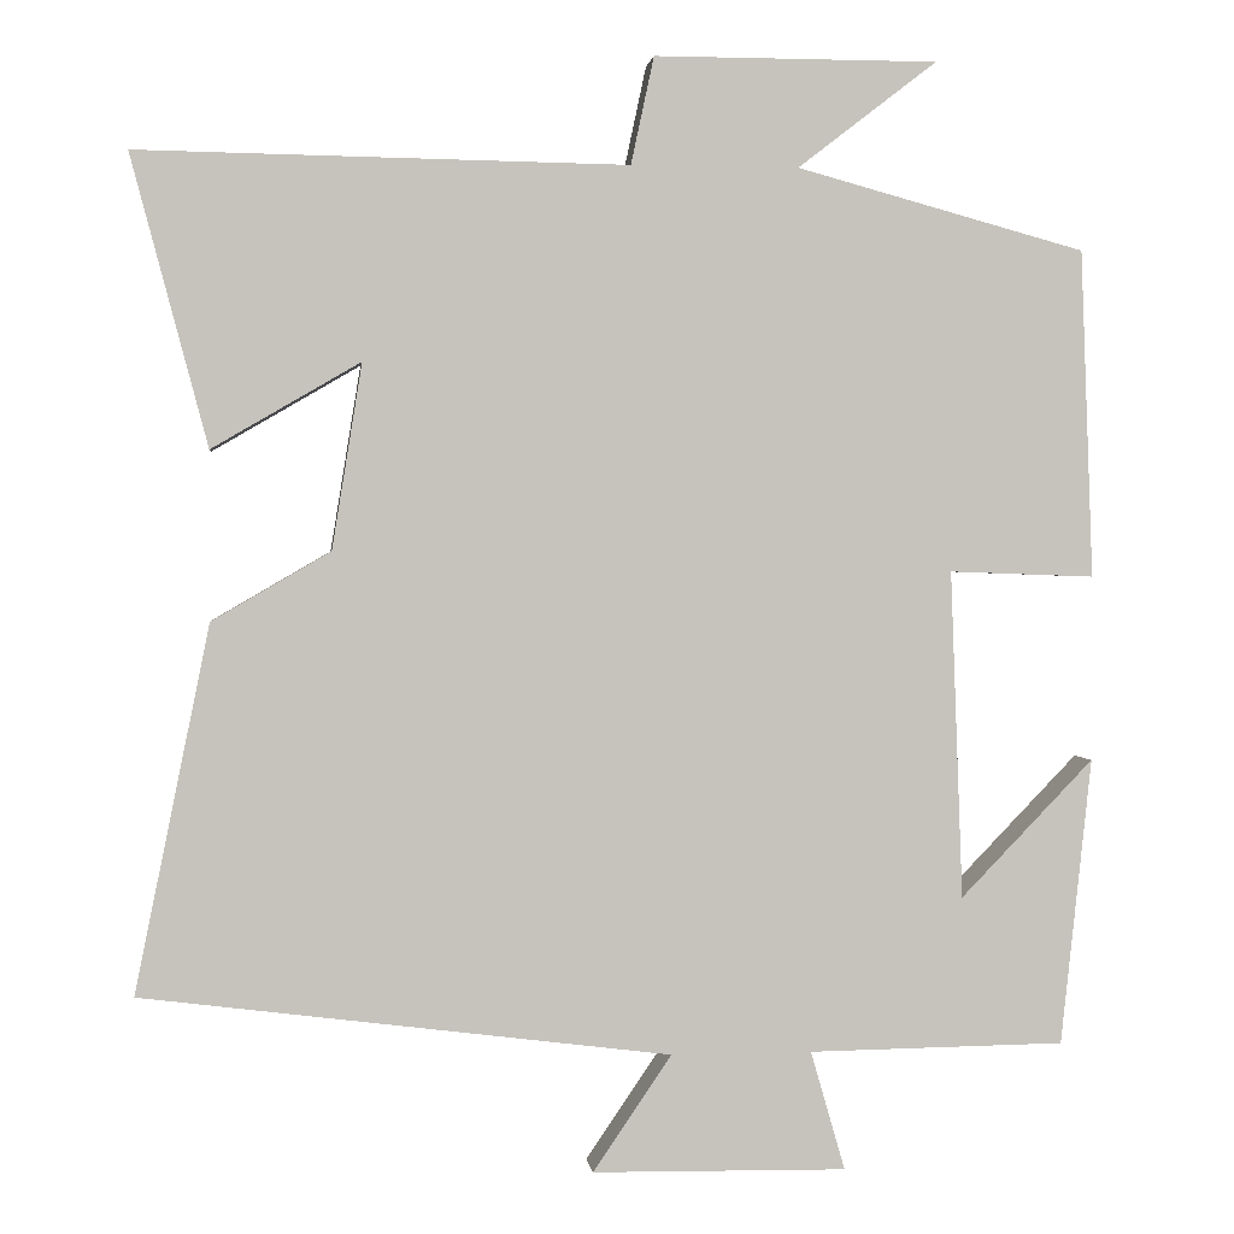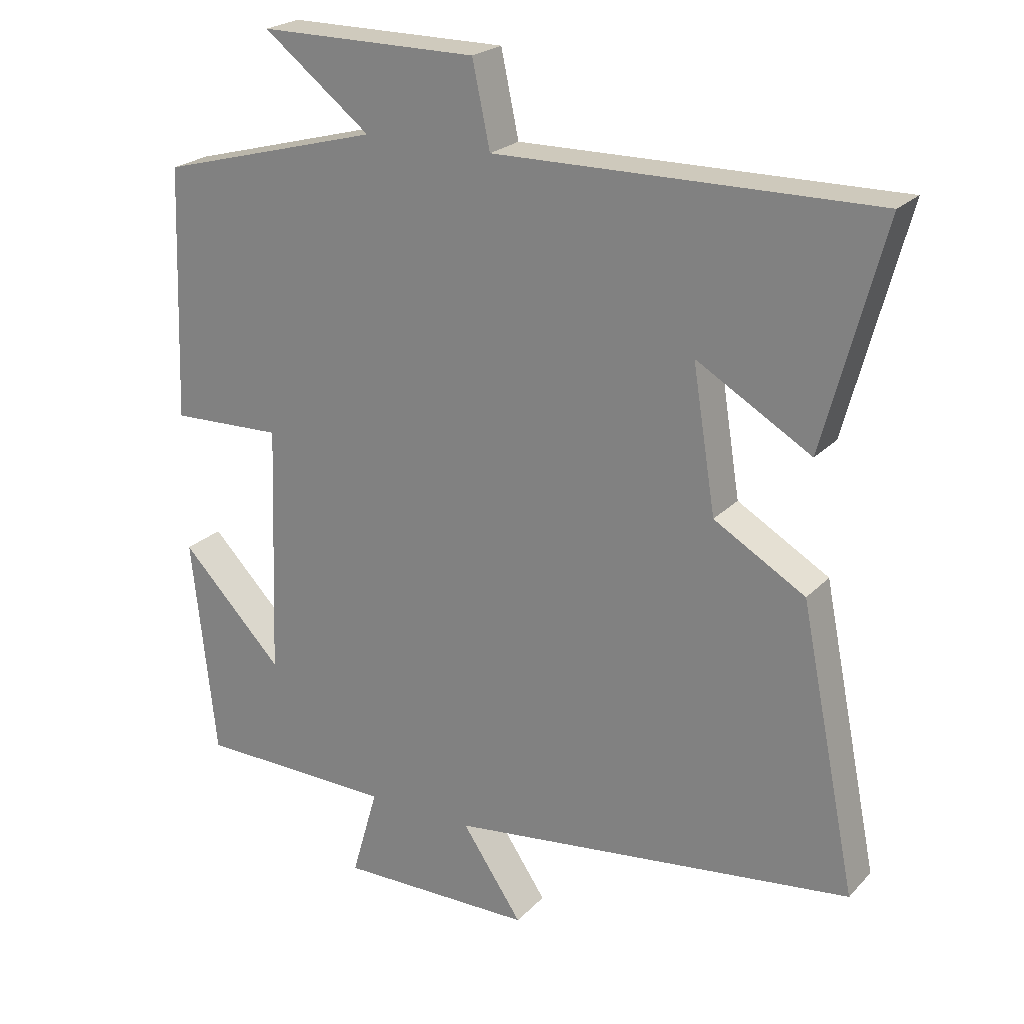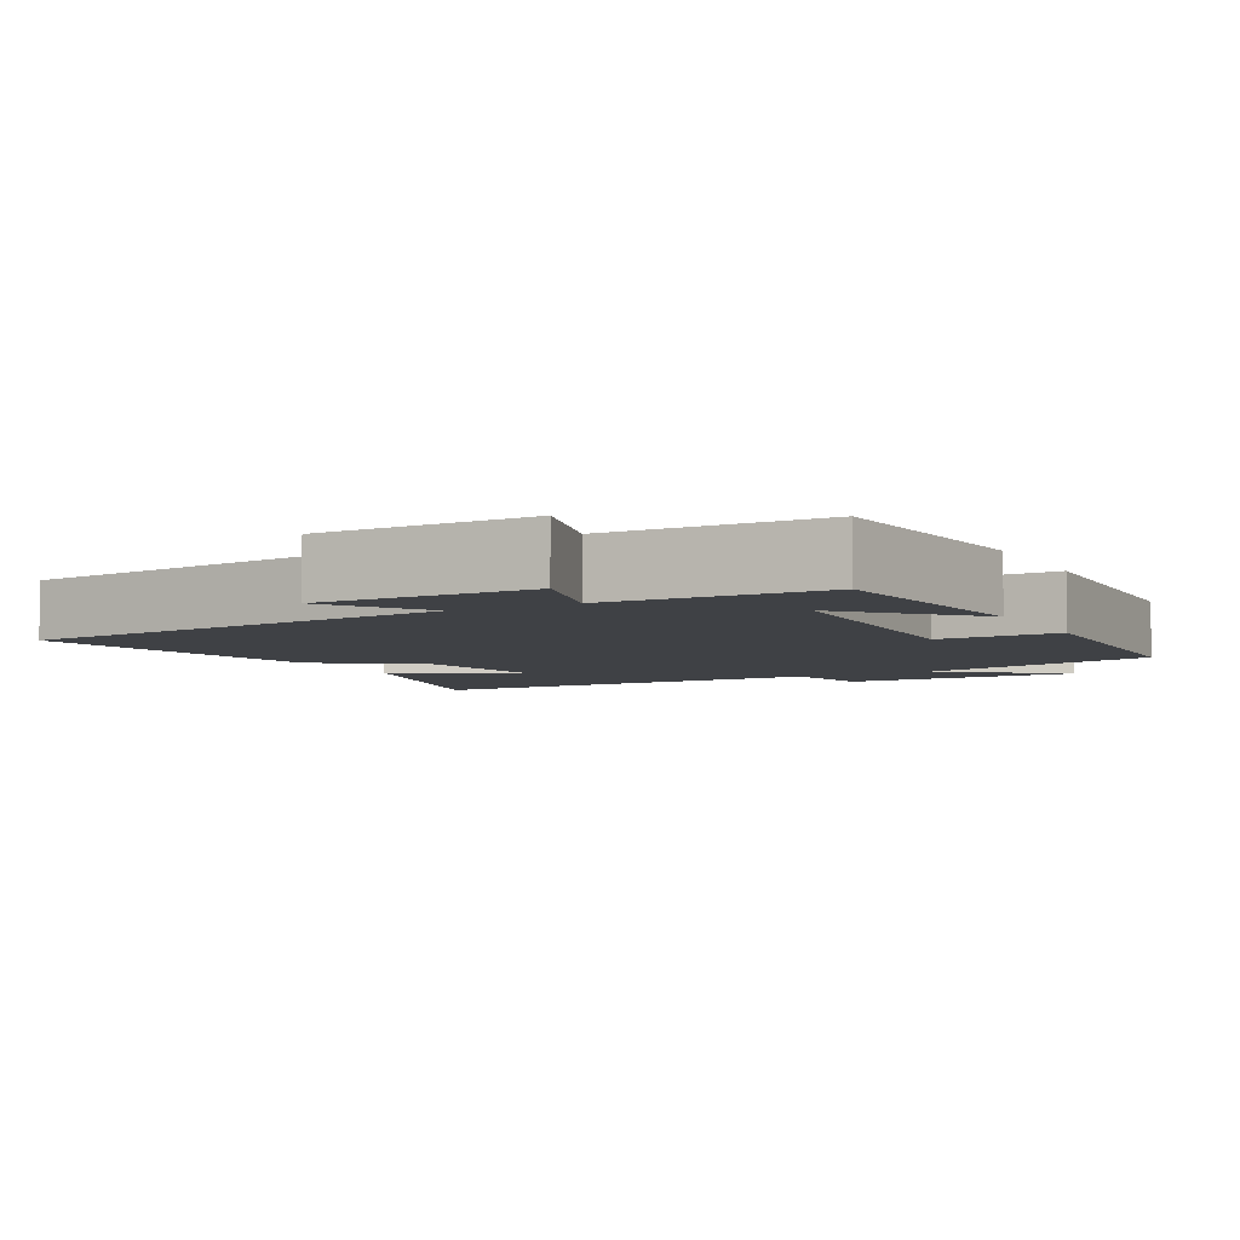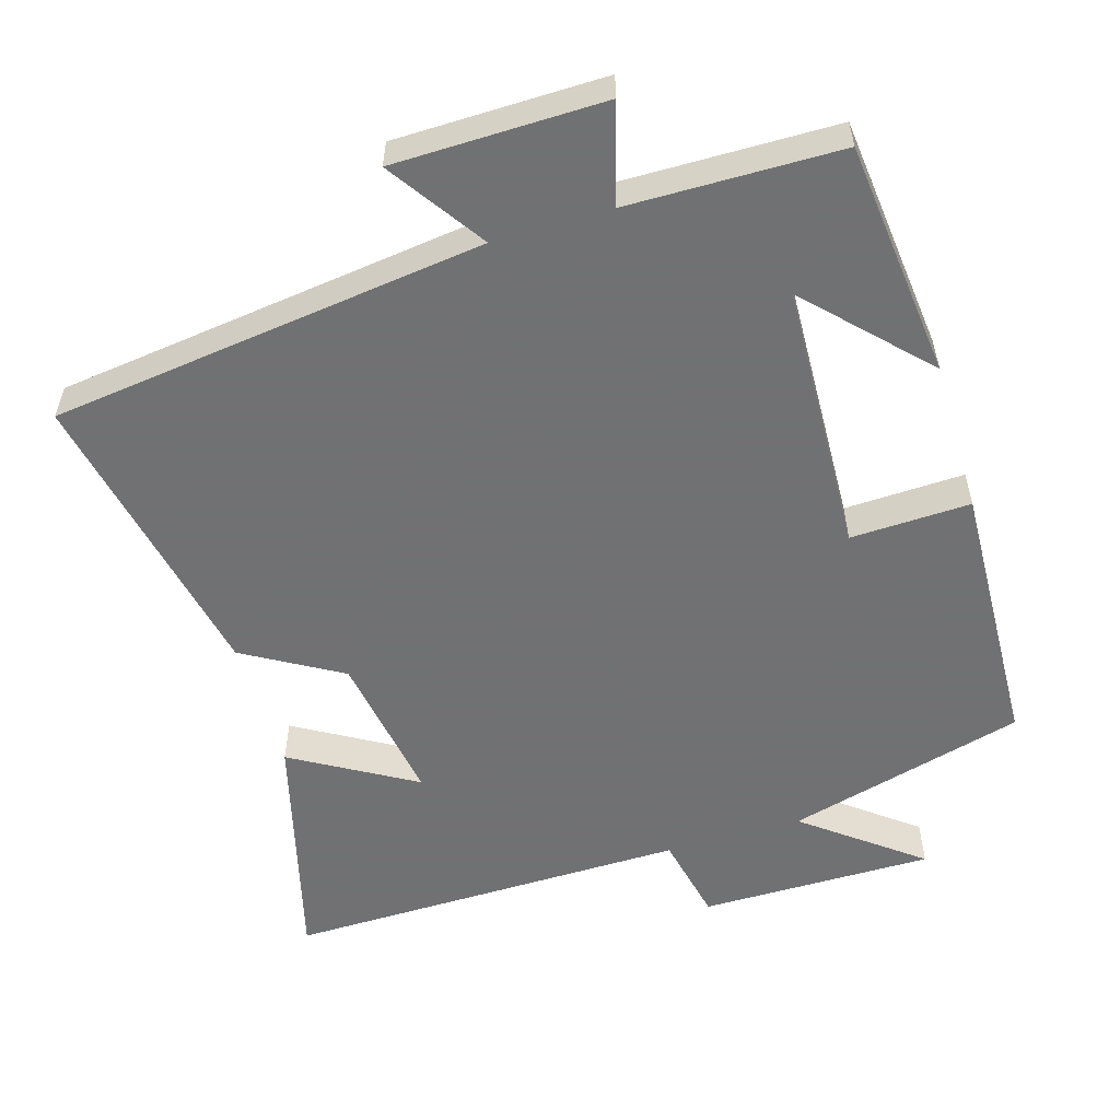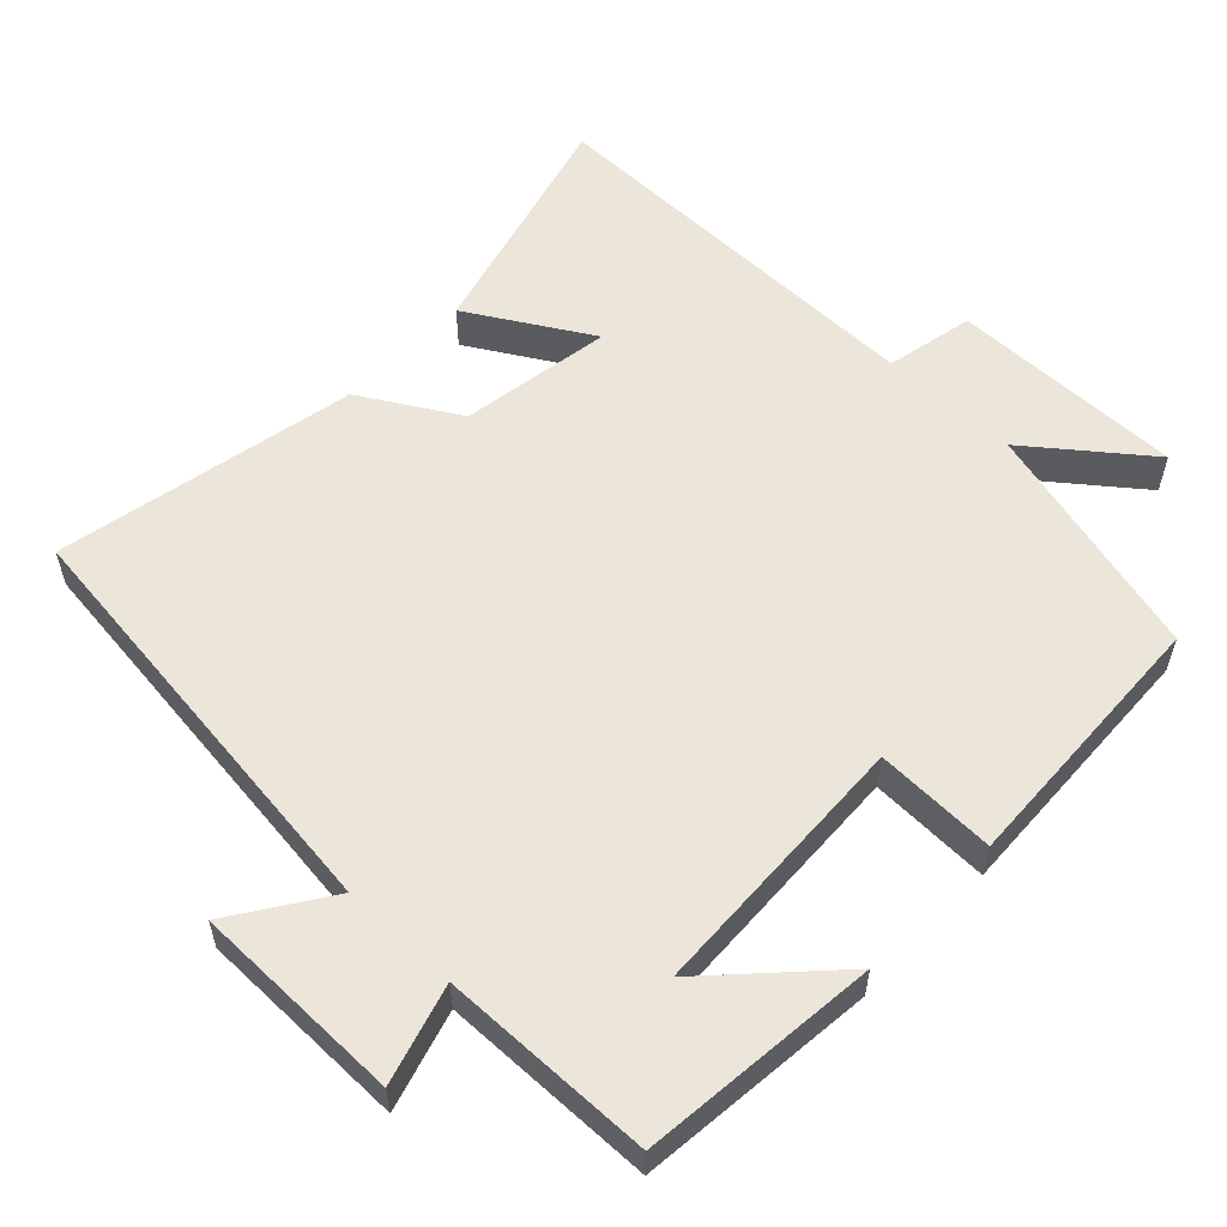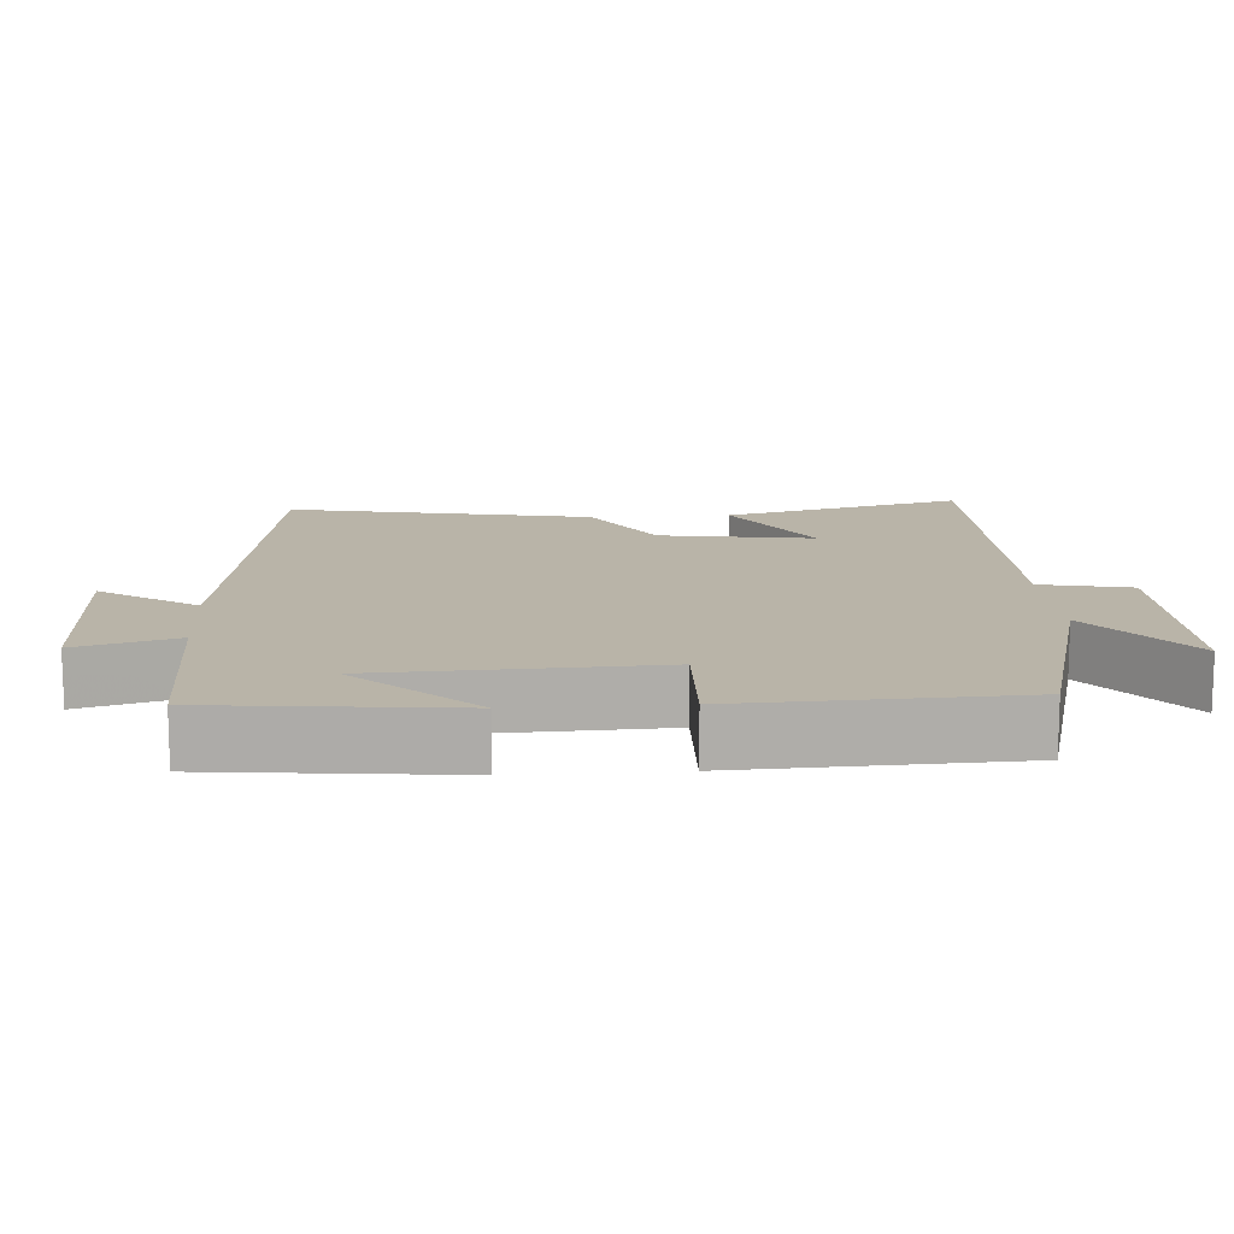
<metadata>
{"format":"obj","ext":"obj","renderer":"f3d","projection":"perspective","resolution":1024,"background":"white","views":[{"elev":1.3,"azim":173.2,"up":"+Z"},{"elev":23.0,"azim":31.4,"up":"+Z"},{"elev":-5.5,"azim":-152.2,"up":"+Y"},{"elev":-55.3,"azim":-163.3,"up":"+Y"},{"elev":56.5,"azim":-136.7,"up":"+Y"},{"elev":13.1,"azim":-94.0,"up":"+Y"}]}
</metadata>
<code>
v 0.584 0.07 -0.424
v -0.014 0.07 -0.5
v 0.075 0.07 -0.631
v -0.213 0.07 -0.635
v -0.174 0.07 -0.5
v -0.465 0.07 -0.496
v -0.5 0.07 -0.171
v -0.349 0.07 -0.327
v -0.335 0.07 0.045
v -0.5 0.07 0.039
v -0.486 0.07 0.411
v -0.158 0.07 0.5
v -0.316 0.07 0.622
v 0.006 0.07 0.622
v 0.032 0.07 0.5
v 0.587 0.07 0.508
v 0.5 0.07 0.18
v 0.332 0.07 0.278
v 0.366 0.07 0.068
v 0.5 0.07 -0.01
v 0.584 0 -0.424
v -0.014 0 -0.5
v 0.075 0 -0.631
v -0.213 0 -0.635
v -0.174 0 -0.5
v -0.465 0 -0.496
v -0.5 0 -0.171
v -0.349 0 -0.327
v -0.335 0 0.045
v -0.5 0 0.039
v -0.486 0 0.411
v -0.158 0 0.5
v -0.316 0 0.622
v 0.006 0 0.622
v 0.032 0 0.5
v 0.587 0 0.508
v 0.5 0 0.18
v 0.332 0 0.278
v 0.366 0 0.068
v 0.5 0 -0.01
f 19 20 1 2
f 18 19 2
f 15 16 17 18
f 15 18 2
f 12 13 14 15
f 11 12 15
f 10 11 15
f 9 10 15
f 8 9 15 2
f 6 7 8
f 5 6 8 2
f 2 3 4 5
f 22 21 40 39
f 22 39 38
f 38 37 36 35
f 22 38 35
f 35 34 33 32
f 35 32 31
f 35 31 30
f 35 30 29
f 22 35 29 28
f 28 27 26
f 22 28 26 25
f 25 24 23 22
f 1 21 22 2
f 2 22 23 3
f 3 23 24 4
f 4 24 25 5
f 5 25 26 6
f 6 26 27 7
f 7 27 28 8
f 8 28 29 9
f 9 29 30 10
f 10 30 31 11
f 11 31 32 12
f 12 32 33 13
f 13 33 34 14
f 14 34 35 15
f 15 35 36 16
f 16 36 37 17
f 17 37 38 18
f 18 38 39 19
f 19 39 40 20
f 20 40 21 1

</code>
